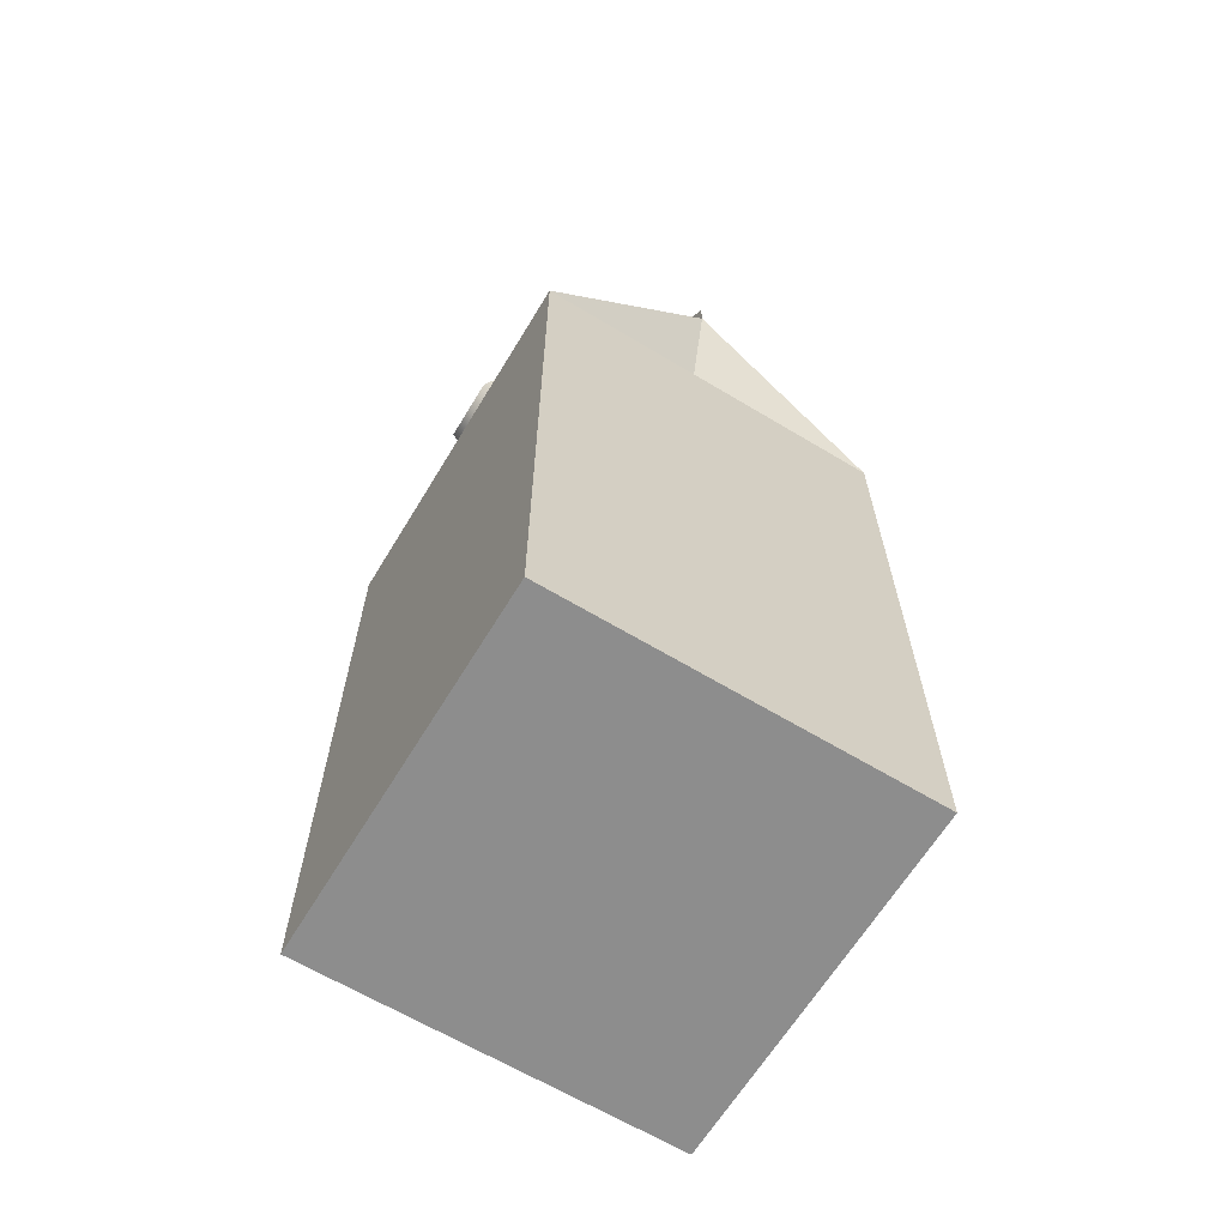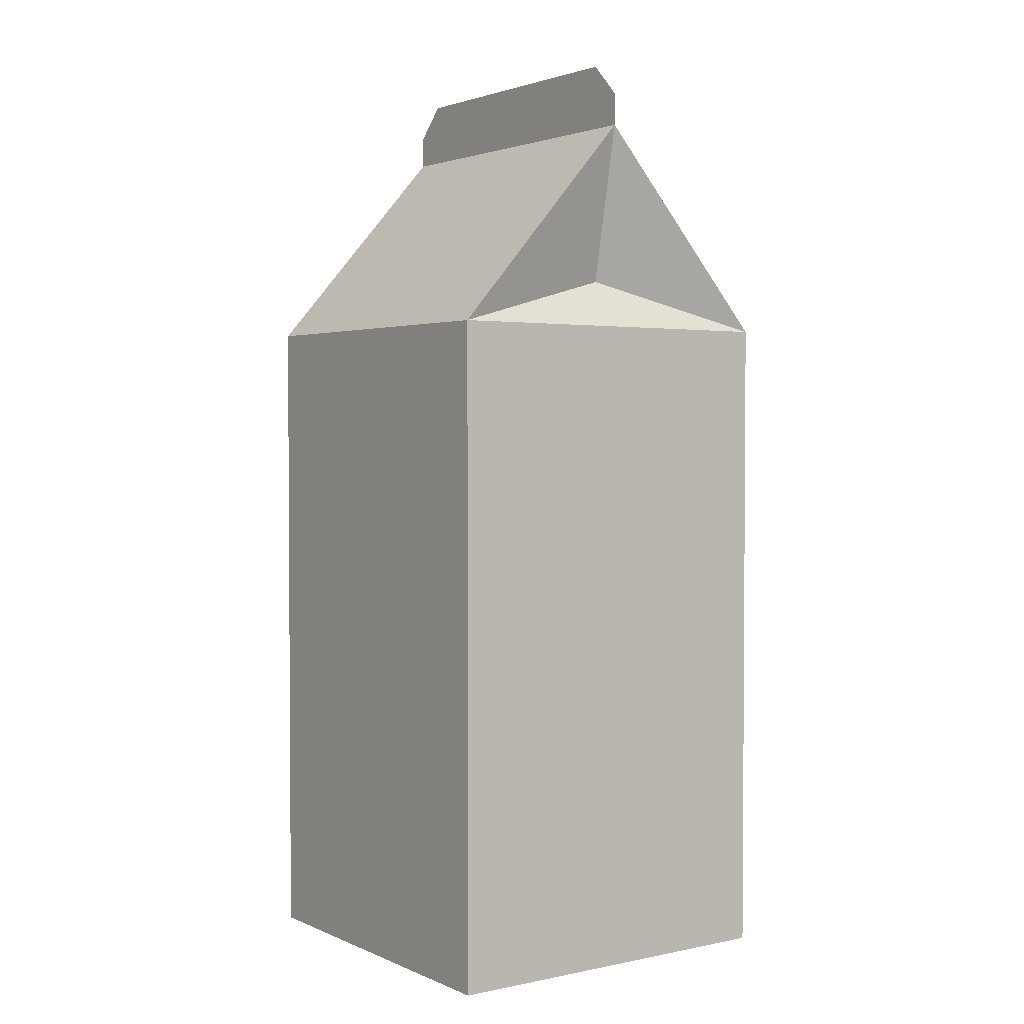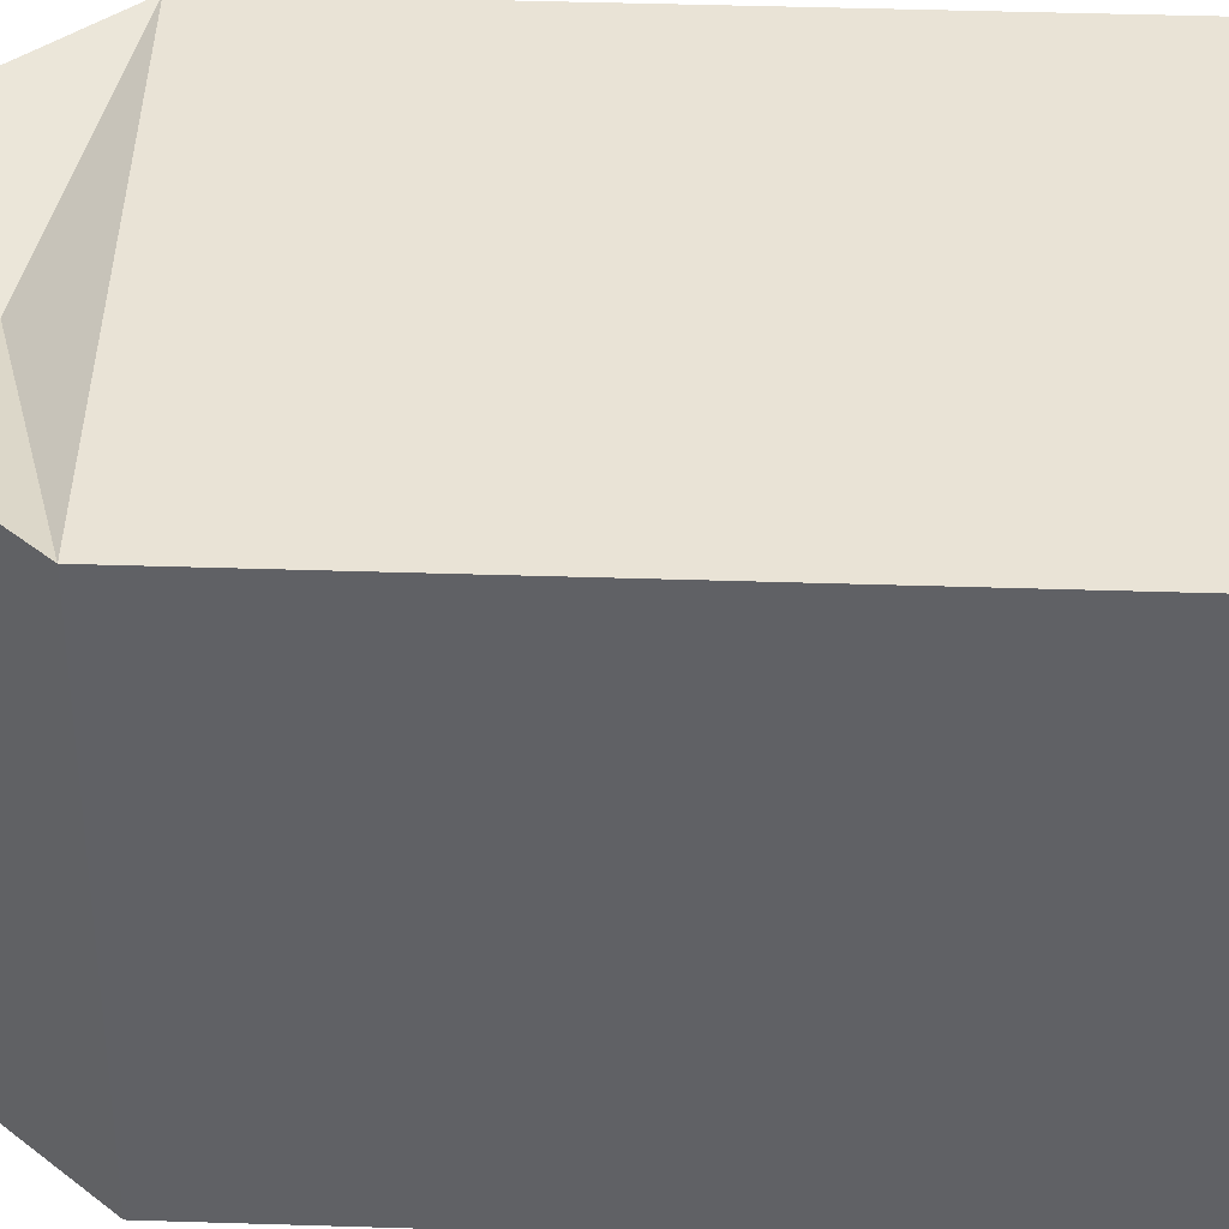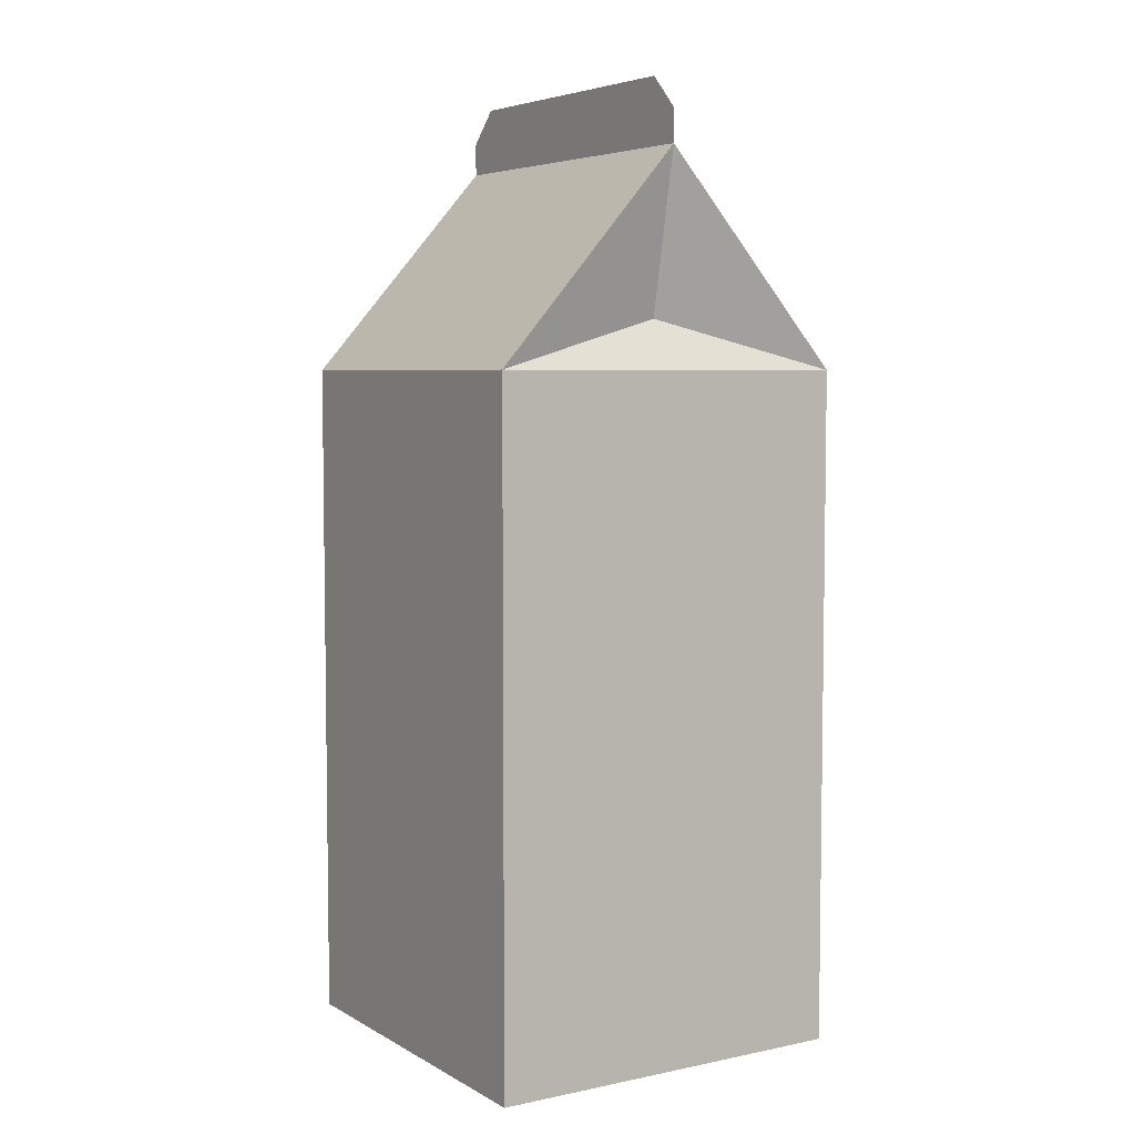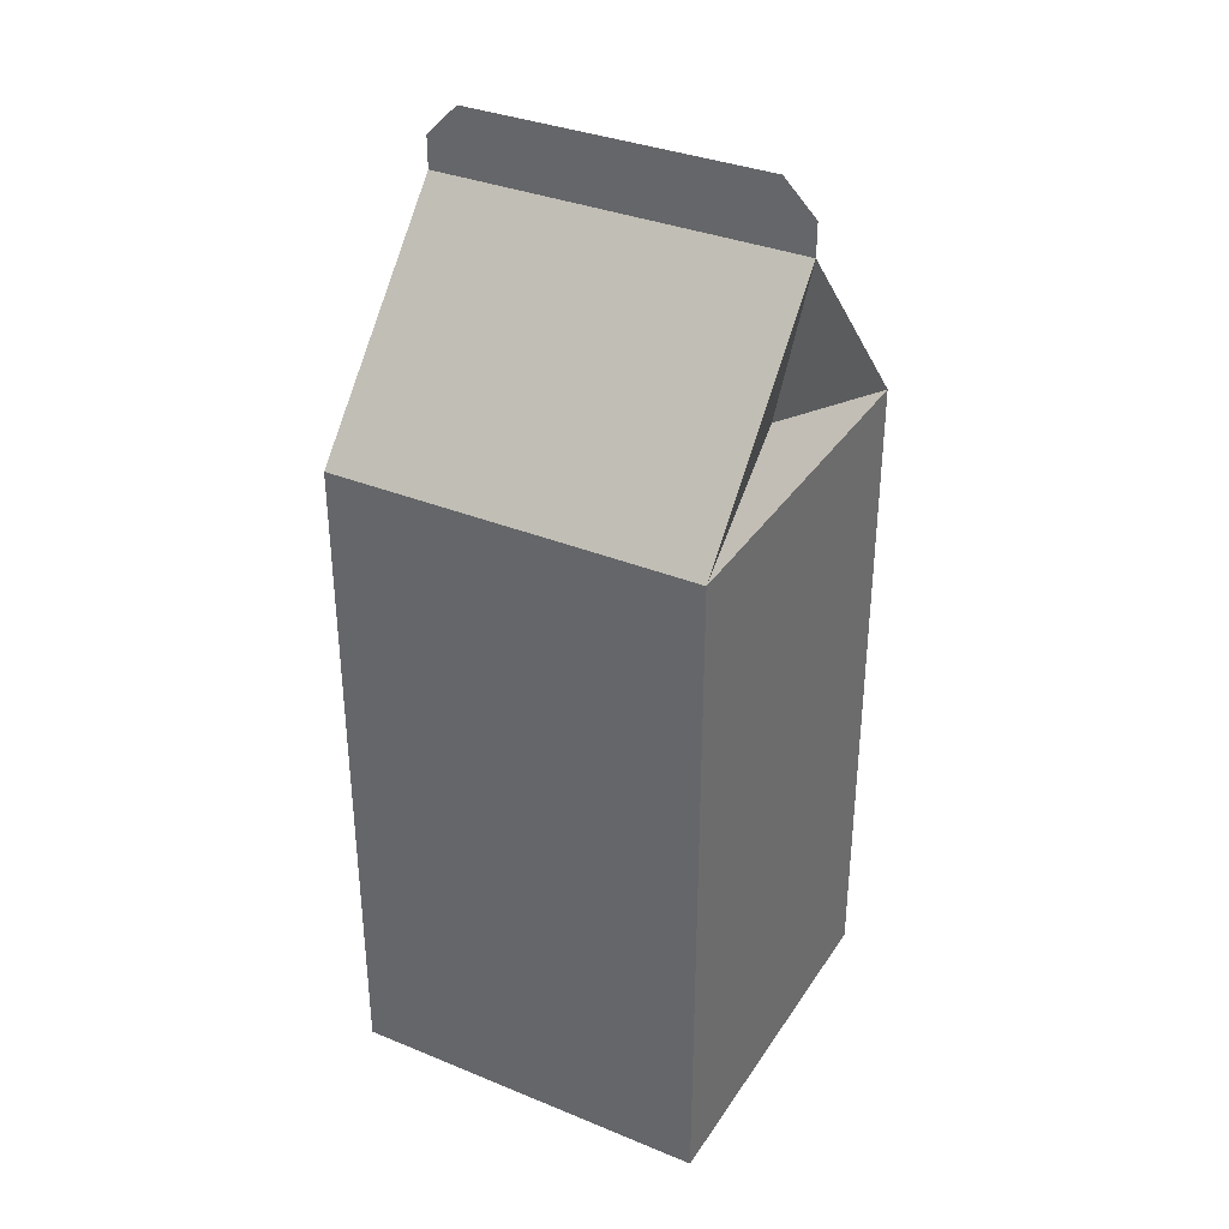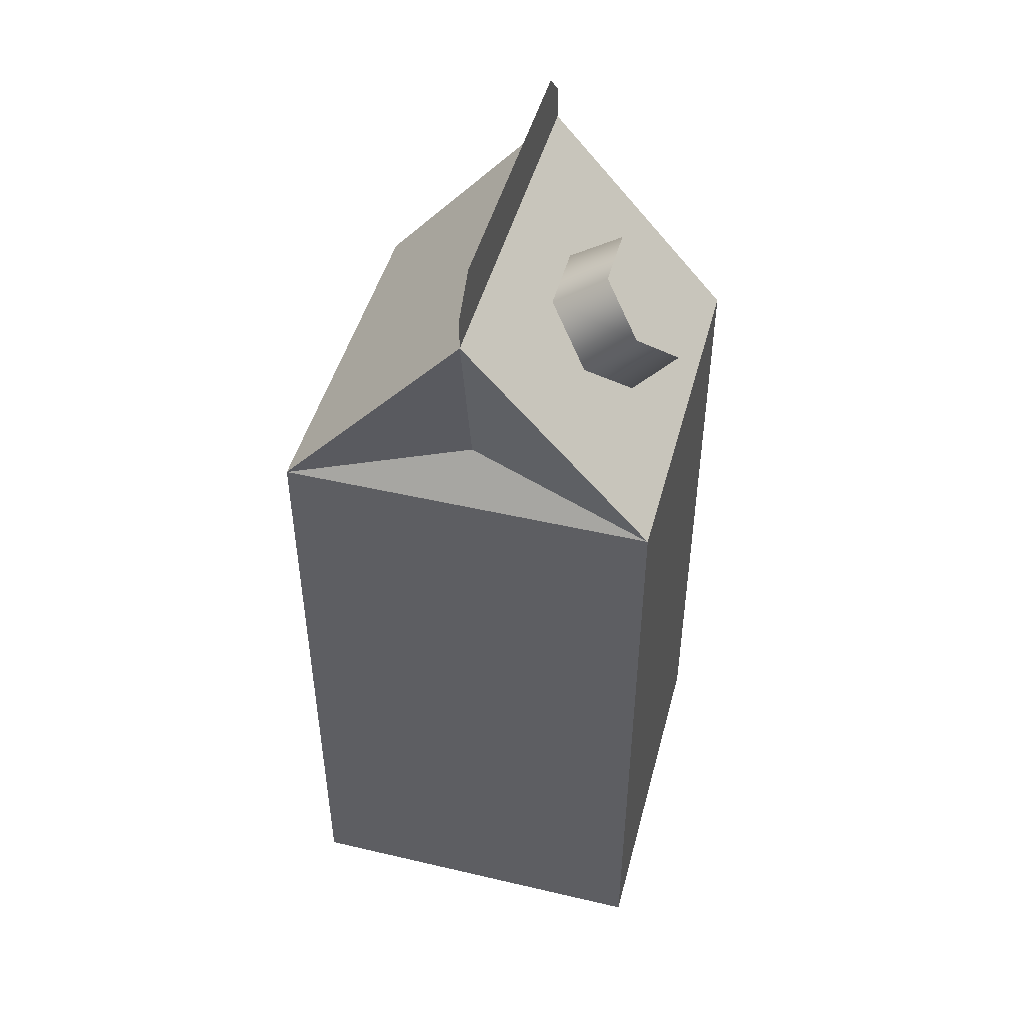
<metadata>
{"format":"obj","ext":"obj","renderer":"f3d","projection":"perspective","resolution":1024,"background":"white","views":[{"elev":-64.6,"azim":148.8,"up":"+Y"},{"elev":2.4,"azim":-35.3,"up":"+Y"},{"elev":42.0,"azim":-87.8,"up":"+Z"},{"elev":5.4,"azim":-32.2,"up":"+Y"},{"elev":34.6,"azim":-61.3,"up":"+Y"},{"elev":47.1,"azim":14.8,"up":"+Y"}]}
</metadata>
<code>
g carton
v -0.115 0 -0.115 1 1 1
v 0.115 0 -0.115 1 1 1
v -0.115 0.1264 -0.115 1 1 1
v 0.115 0.1264 -0.115 1 1 1
v 0.115 0 0.115 1 1 1
v -0.115 0 0.115 1 1 1
v 0.115 0.1264 0.115 1 1 1
v -0.115 0.1264 0.115 1 1 1
v 0.115 0.2936 0.115 1 1 1
v 0.115 0.42 0.115 1 1 1
v 0.115 0.2936 0.07526 1 1 1
v 0.115 0.325 0.07526 1 1 1
v 0.115 0.38 -1.372e-14 1 1 1
v 0.115 0.42 -0.115 1 1 1
v 0.115 0.325 -0.07526 1 1 1
v 0.115 0.2936 -0.115 1 1 1
v 0.115 0.2936 -0.07526 1 1 1
v 0.115 0.095 -0.07526 1 1 1
v 0.115 0.1264 -0.07526 1 1 1
v 0.115 0.04 -1.372e-14 1 1 1
v 0.115 0.095 0.07526 1 1 1
v 0.115 0.1264 0.07526 1 1 1
v -0.115 0.2936 0.115 1 1 1
v -0.115 0.42 0.115 1 1 1
v -0.115 0.2936 -0.115 1 1 1
v -0.115 0.42 -0.115 1 1 1
v 0.0575 0.485 -0.0455 1 1 1
v 0.08746 0.5115 -0.0405 1 1 1
v 0.03139 0.5145 -0.02275 1 1 1
v 0.06422 0.5378 -0.02025 1 1 1
v 0.08746 0.5115 0.0405 1 1 1
v 0.06422 0.5378 0.02025 1 1 1
v 0.1107 0.4852 0.02025 1 1 1
v 0.1107 0.4852 -1.444e-14 1 1 1
v 0.06422 0.5378 -1.444e-14 1 1 1
v 0.1107 0.4852 -0.02025 1 1 1
v 0.03139 0.5145 0.02275 1 1 1
v 0.08361 0.4555 -0.02275 1 1 1
v 0.08361 0.4555 -1.444e-14 1 1 1
v 0.08361 0.4555 0.02275 1 1 1
v 0.0575 0.485 0.0455 1 1 1
v 1.444e-15 0.45 -0.095 1 1 1
v 0 0.55 -0.115 1 1 1
v 0 0.45 0.095 1 1 1
v 0 0.55 0.115 1 1 1
v 0.08361 0.4555 -0.02275 1 1 1
v 0.08361 0.4555 -1.444e-14 1 1 1
v 0.08361 0.4555 0.02275 1 1 1
v 0.115 0.2936 0.115 1 1 1
v -0.115 0.2936 0.115 1 1 1
v 0.115 0.2936 -0.07526 1 1 1
v 0.115 0.2936 -0.115 1 1 1
v 0.115 0.2936 0.07526 1 1 1
v -0.115 0.2936 -0.115 1 1 1
v 0 0.5703 -0.115 1 1 1
v 0 0.5905 -0.09473 1 1 1
v 0 0.5905 0.09473 1 1 1
v 0 0.5703 0.115 1 1 1
f 3 2 1
f 2 3 4
f 6 2 5
f 2 6 1
f 7 6 5
f 6 7 8
f 6 3 1
f 3 6 8
f 11 10 9
f 12 10 11
f 13 10 12
f 13 14 10
f 15 14 13
f 14 15 16
f 17 16 15
f 19 18 4
f 18 2 4
f 20 2 18
f 2 20 5
f 5 20 21
f 5 21 22
f 5 22 7
f 10 23 9
f 23 10 24
f 23 26 25
f 26 23 24
f 26 16 25
f 16 26 14
f 29 28 27
f 28 29 30
f 33 32 31
f 32 33 34
f 32 34 35
f 35 34 36
f 35 36 30
f 30 36 28
f 32 29 37
f 29 32 30
f 30 32 35
f 27 36 38
f 36 27 28
f 36 39 38
f 39 36 40
f 40 36 33
f 33 36 34
f 33 41 40
f 41 33 31
f 31 37 41
f 37 31 32
f 43 14 42
f 42 14 26
f 43 42 26
f 45 44 10
f 45 24 44
f 44 24 10
f 24 43 26
f 43 24 45
f 43 29 14
f 29 43 45
f 14 29 27
f 29 45 37
f 46 14 27
f 37 45 41
f 14 46 10
f 10 41 45
f 10 46 47
f 10 48 41
f 10 47 48
f 49 8 7
f 8 49 50
f 13 51 15
f 51 13 19
f 4 51 19
f 51 4 52
f 20 19 13
f 19 20 18
f 20 13 12
f 20 12 53
f 20 53 21
f 21 53 22
f 22 53 49
f 22 49 7
f 54 4 3
f 4 54 52
f 8 54 3
f 54 8 50
f 56 43 55
f 43 56 45
f 45 56 57
f 45 57 58
f 55 43 56
f 45 56 43
f 57 56 45
f 58 57 45
g carton
f 3 2 1
f 2 3 4
f 6 2 5
f 2 6 1
f 7 6 5
f 6 7 8
f 6 3 1
f 3 6 8
f 11 10 9
f 12 10 11
f 13 10 12
f 13 14 10
f 15 14 13
f 14 15 16
f 17 16 15
f 19 18 4
f 18 2 4
f 20 2 18
f 2 20 5
f 5 20 21
f 5 21 22
f 5 22 7
f 10 23 9
f 23 10 24
f 23 26 25
f 26 23 24
f 26 16 25
f 16 26 14
f 29 28 27
f 28 29 30
f 33 32 31
f 32 33 34
f 32 34 35
f 35 34 36
f 35 36 30
f 30 36 28
f 32 29 37
f 29 32 30
f 30 32 35
f 27 36 38
f 36 27 28
f 36 39 38
f 39 36 40
f 40 36 33
f 33 36 34
f 33 41 40
f 41 33 31
f 31 37 41
f 37 31 32
f 43 14 42
f 42 14 26
f 43 42 26
f 45 44 10
f 45 24 44
f 44 24 10
f 24 43 26
f 43 24 45
f 43 29 14
f 29 43 45
f 14 29 27
f 29 45 37
f 46 14 27
f 37 45 41
f 14 46 10
f 10 41 45
f 10 46 47
f 10 48 41
f 10 47 48
f 49 8 7
f 8 49 50
f 13 51 15
f 51 13 19
f 4 51 19
f 51 4 52
f 20 19 13
f 19 20 18
f 20 13 12
f 20 12 53
f 20 53 21
f 21 53 22
f 22 53 49
f 22 49 7
f 54 4 3
f 4 54 52
f 8 54 3
f 54 8 50
f 56 43 55
f 43 56 45
f 45 56 57
f 45 57 58
f 55 43 56
f 45 56 43
f 57 56 45
f 58 57 45

</code>
